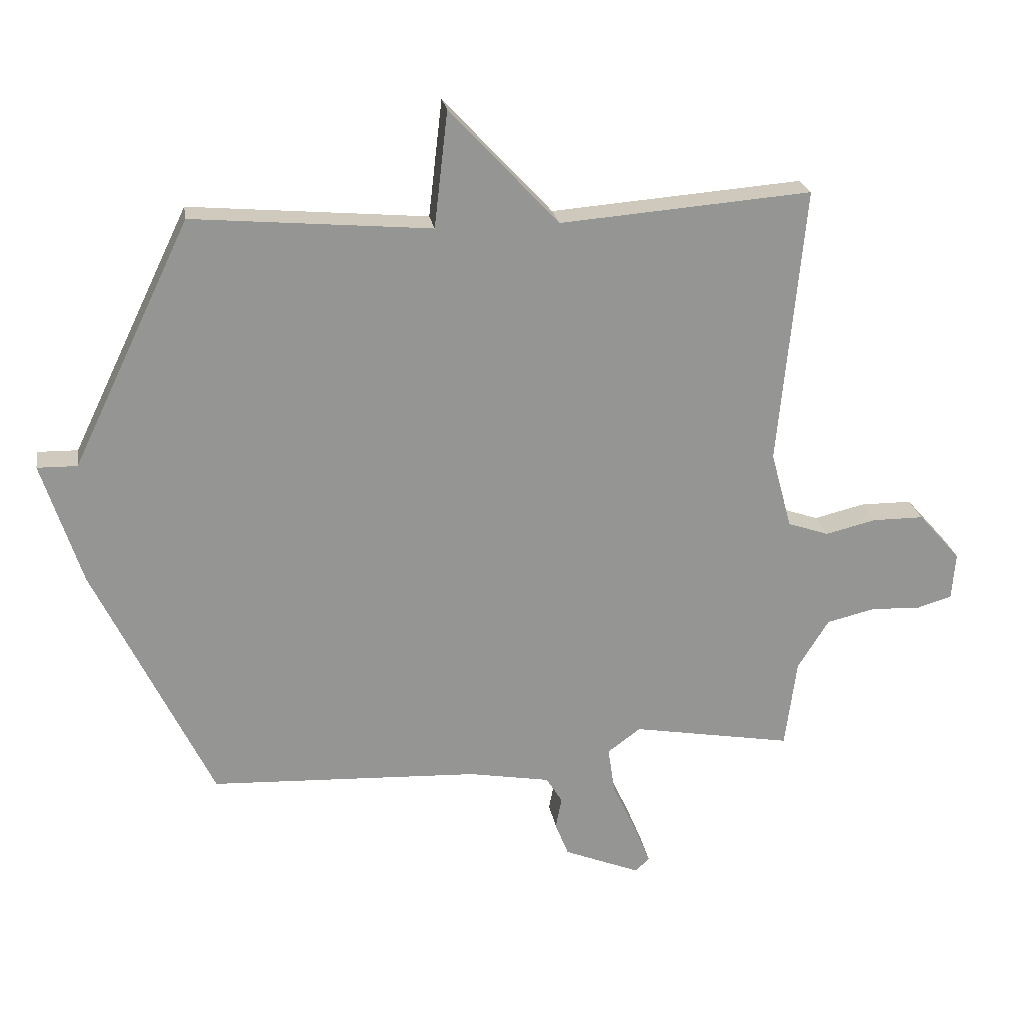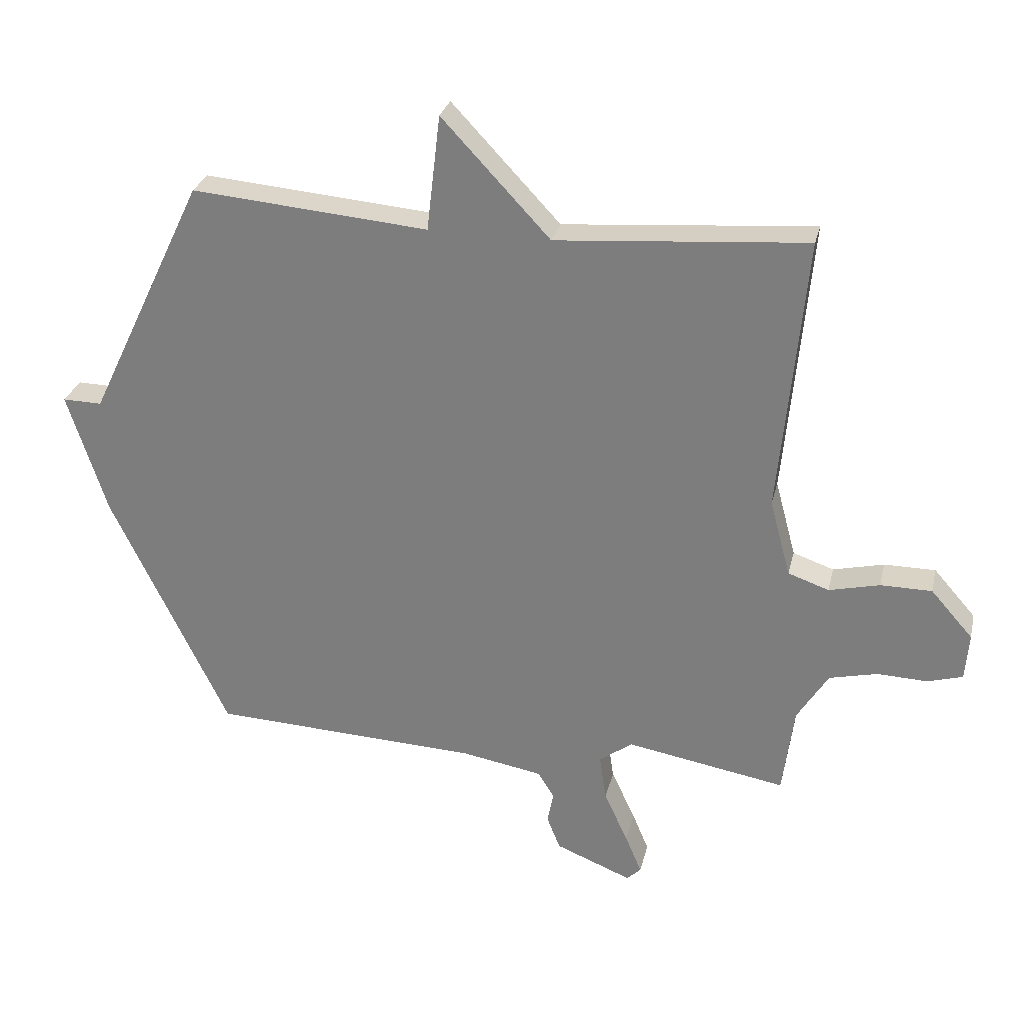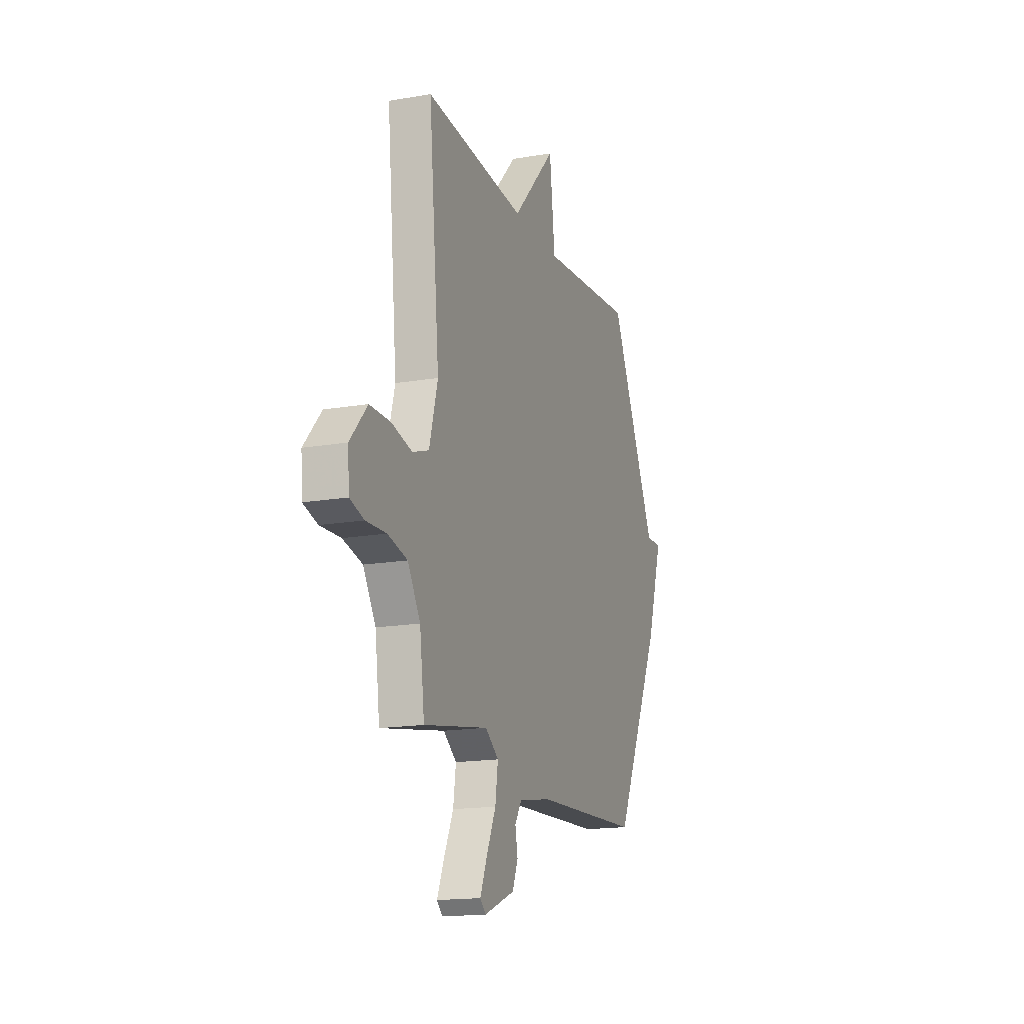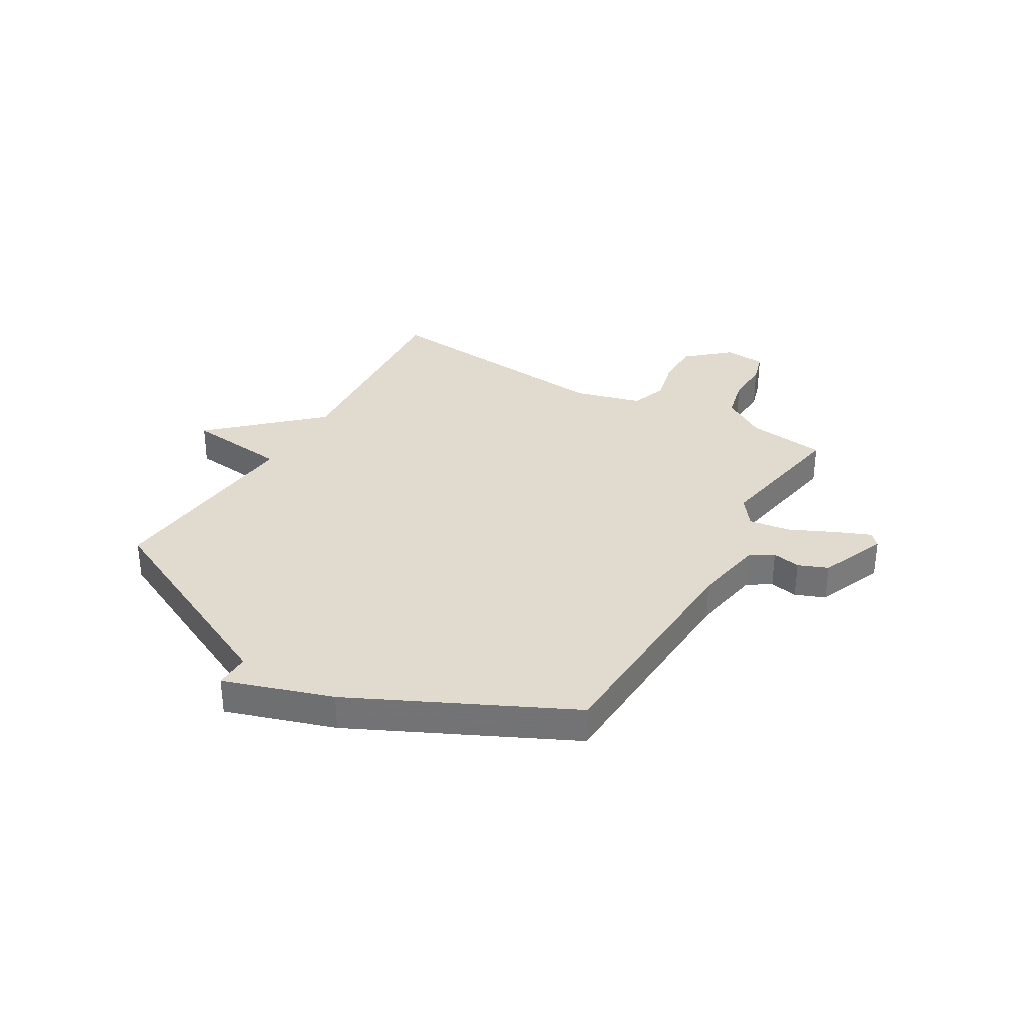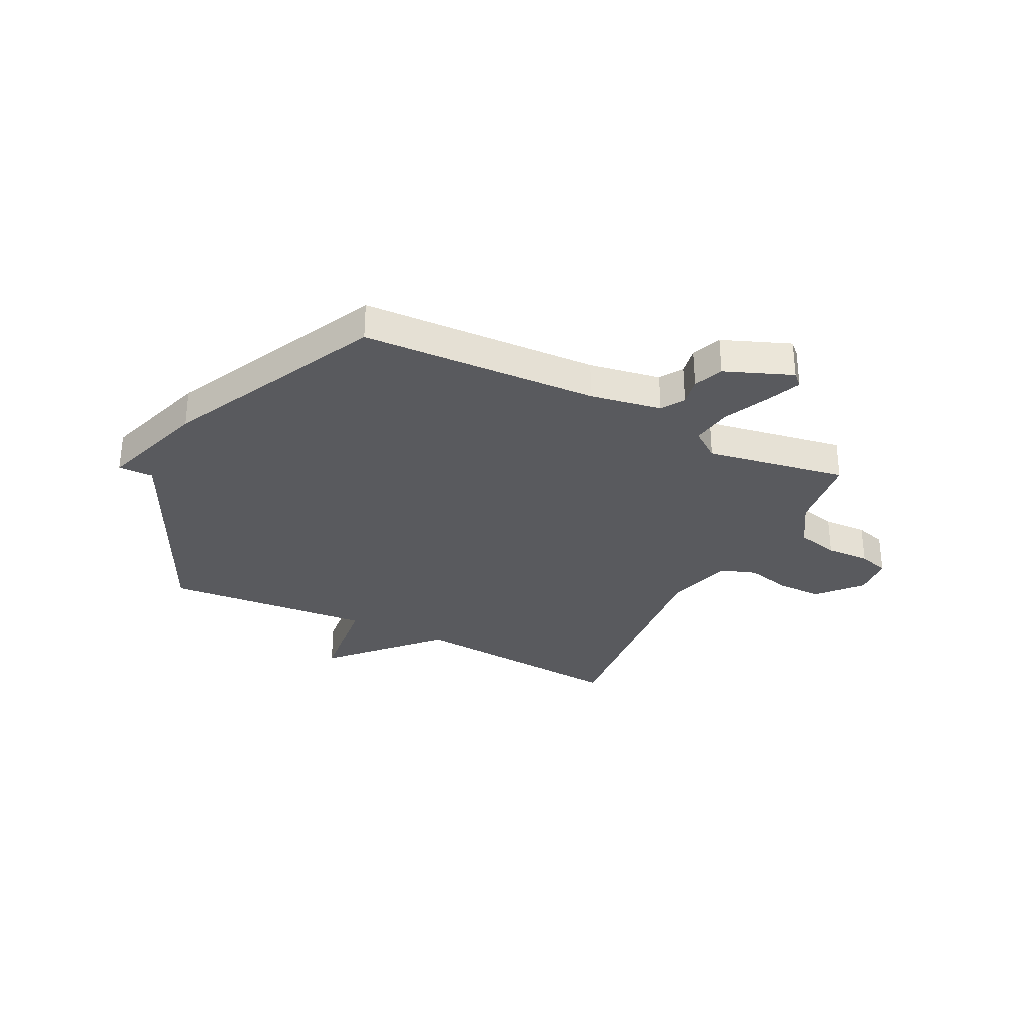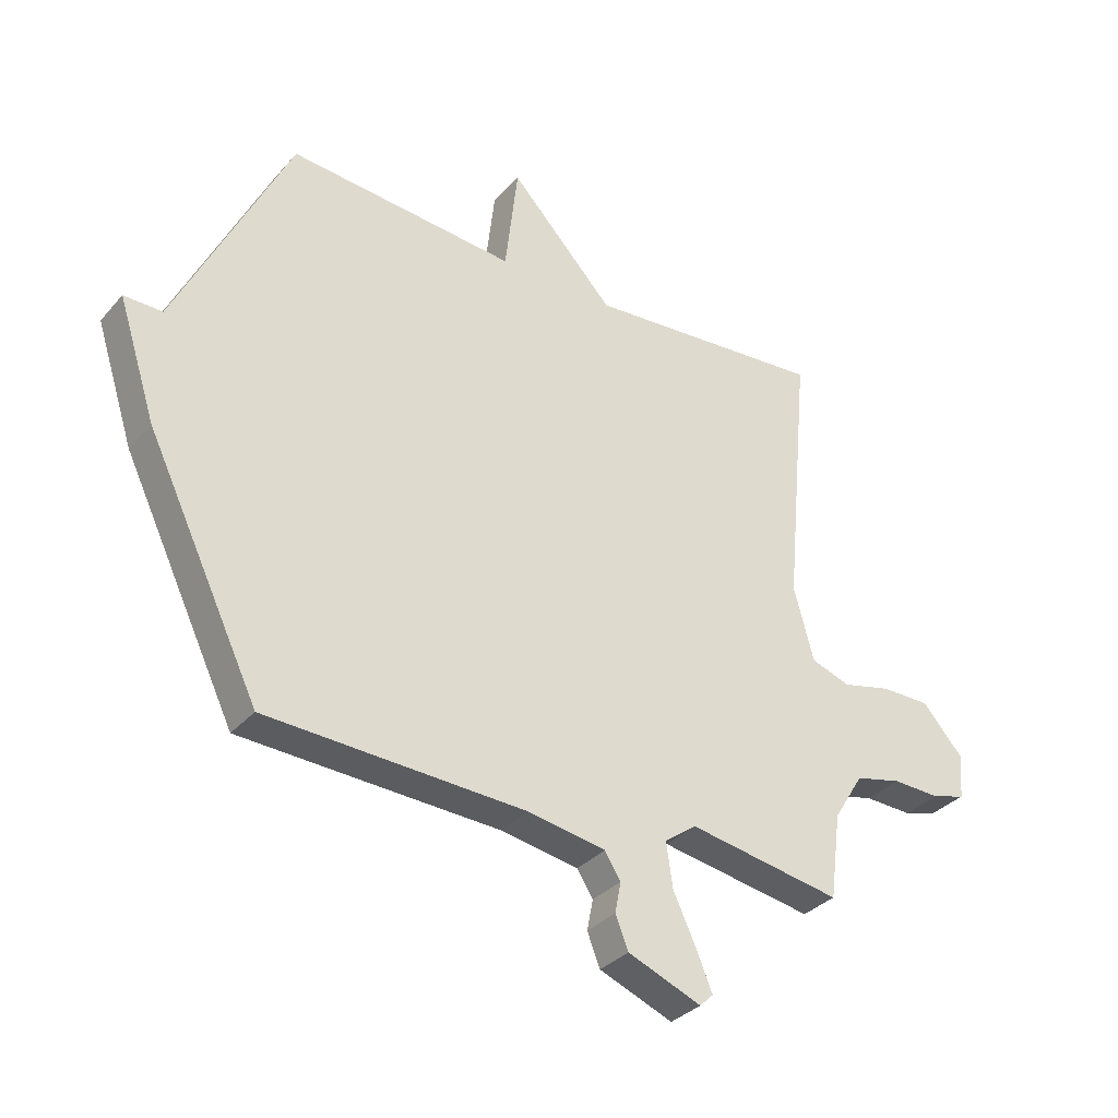
<metadata>
{"format":"obj","ext":"obj","renderer":"f3d","projection":"perspective","resolution":1024,"background":"white","views":[{"elev":23.0,"azim":171.1,"up":"+Z"},{"elev":28.3,"azim":-167.0,"up":"+Z"},{"elev":-16.4,"azim":-70.6,"up":"+Z"},{"elev":33.4,"azim":120.5,"up":"+Y"},{"elev":-31.6,"azim":153.4,"up":"+Y"},{"elev":-33.4,"azim":145.7,"up":"+Z"}]}
</metadata>
<code>
v 0.5 0.07 0.5
v 0.693 0.07 0.099
v 0.758 0.07 0.1
v 0.693 0.07 -0.101
v 0.5 0.07 -0.5
v 0.059 0.07 -0.519
v -0.074 0.07 -0.542
v -0.101 0.07 -0.585
v -0.091 0.07 -0.637
v -0.113 0.07 -0.692
v -0.238 0.07 -0.742
v -0.261 0.07 -0.72
v -0.234 0.07 -0.655
v -0.195 0.07 -0.571
v -0.184 0.07 -0.495
v -0.238 0.07 -0.455
v -0.5 0.07 -0.5
v -0.519 0.07 -0.354
v -0.57 0.07 -0.272
v -0.649 0.07 -0.253
v -0.731 0.07 -0.256
v -0.788 0.07 -0.239
v -0.794 0.07 -0.162
v -0.725 0.07 -0.084
v -0.641 0.07 -0.084
v -0.558 0.07 -0.104
v -0.491 0.07 -0.081
v -0.457 0.07 0.045
v -0.5 0.07 0.5
v -0.089 0.07 0.467
v 0.089 0.07 0.657
v 0.111 0.07 0.467
v 0.5 0 0.5
v 0.693 0 0.099
v 0.758 0 0.1
v 0.693 0 -0.101
v 0.5 0 -0.5
v 0.059 0 -0.519
v -0.074 0 -0.542
v -0.101 0 -0.585
v -0.091 0 -0.637
v -0.113 0 -0.692
v -0.238 0 -0.742
v -0.261 0 -0.72
v -0.234 0 -0.655
v -0.195 0 -0.571
v -0.184 0 -0.495
v -0.238 0 -0.455
v -0.5 0 -0.5
v -0.519 0 -0.354
v -0.57 0 -0.272
v -0.649 0 -0.253
v -0.731 0 -0.256
v -0.788 0 -0.239
v -0.794 0 -0.162
v -0.725 0 -0.084
v -0.641 0 -0.084
v -0.558 0 -0.104
v -0.491 0 -0.081
v -0.457 0 0.045
v -0.5 0 0.5
v -0.089 0 0.467
v 0.089 0 0.657
v 0.111 0 0.467
f 30 31 32
f 28 29 30
f 27 28 30 32
f 24 25 26
f 23 24 26
f 22 23 26
f 21 22 26
f 20 21 26
f 19 20 26 27
f 32 1 2
f 27 32 2
f 19 27 2
f 18 19 2
f 12 13 14
f 11 12 14
f 10 11 14
f 9 10 14
f 8 9 14
f 7 8 14 15
f 6 7 15 16
f 4 5 6 16
f 16 17 18
f 4 16 18
f 3 4 18
f 2 3 18
f 64 63 62
f 62 61 60
f 64 62 60 59
f 58 57 56
f 58 56 55
f 58 55 54
f 58 54 53
f 58 53 52
f 59 58 52 51
f 34 33 64
f 34 64 59
f 34 59 51
f 34 51 50
f 46 45 44
f 46 44 43
f 46 43 42
f 46 42 41
f 46 41 40
f 47 46 40 39
f 48 47 39 38
f 48 38 37 36
f 50 49 48
f 50 48 36
f 50 36 35
f 50 35 34
f 1 33 34 2
f 2 34 35 3
f 3 35 36 4
f 4 36 37 5
f 5 37 38 6
f 6 38 39 7
f 7 39 40 8
f 8 40 41 9
f 9 41 42 10
f 10 42 43 11
f 11 43 44 12
f 12 44 45 13
f 13 45 46 14
f 14 46 47 15
f 15 47 48 16
f 16 48 49 17
f 17 49 50 18
f 18 50 51 19
f 19 51 52 20
f 20 52 53 21
f 21 53 54 22
f 22 54 55 23
f 23 55 56 24
f 24 56 57 25
f 25 57 58 26
f 26 58 59 27
f 27 59 60 28
f 28 60 61 29
f 29 61 62 30
f 30 62 63 31
f 31 63 64 32
f 32 64 33 1

</code>
